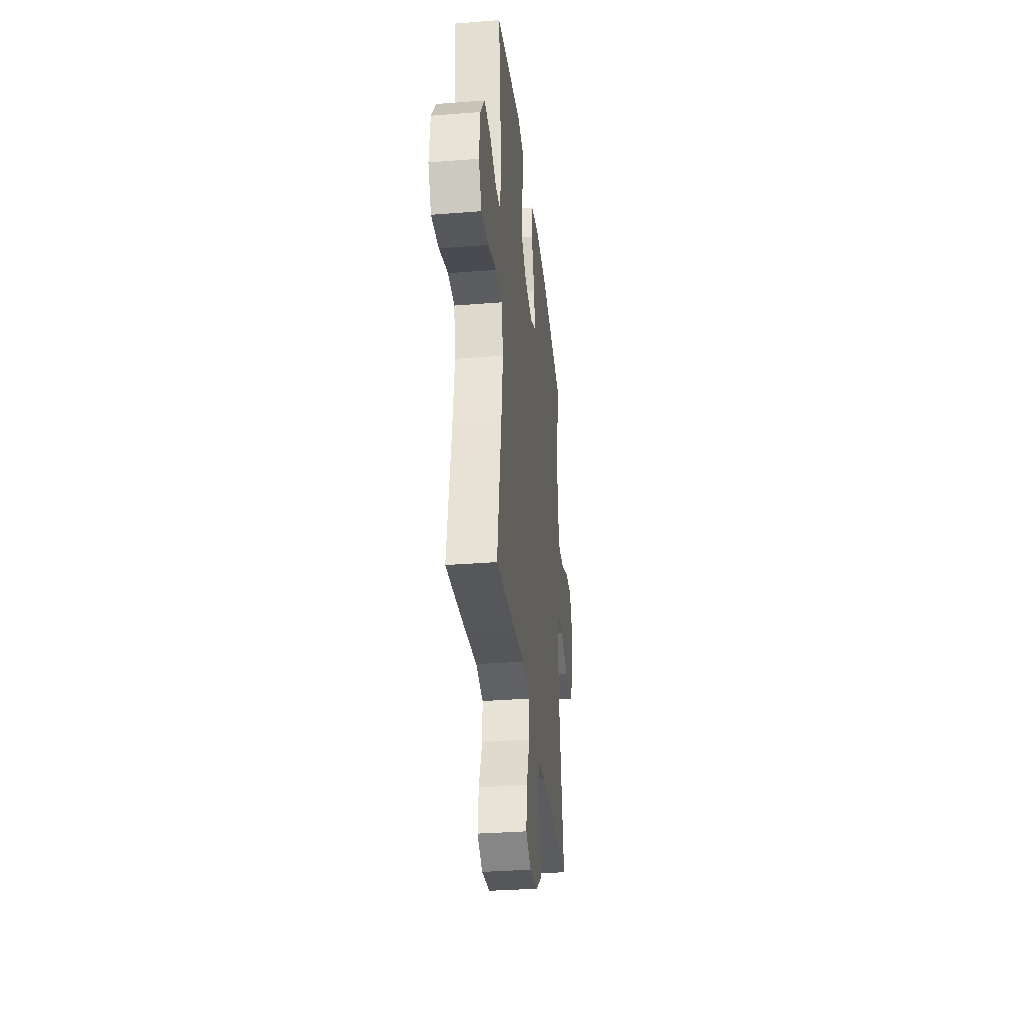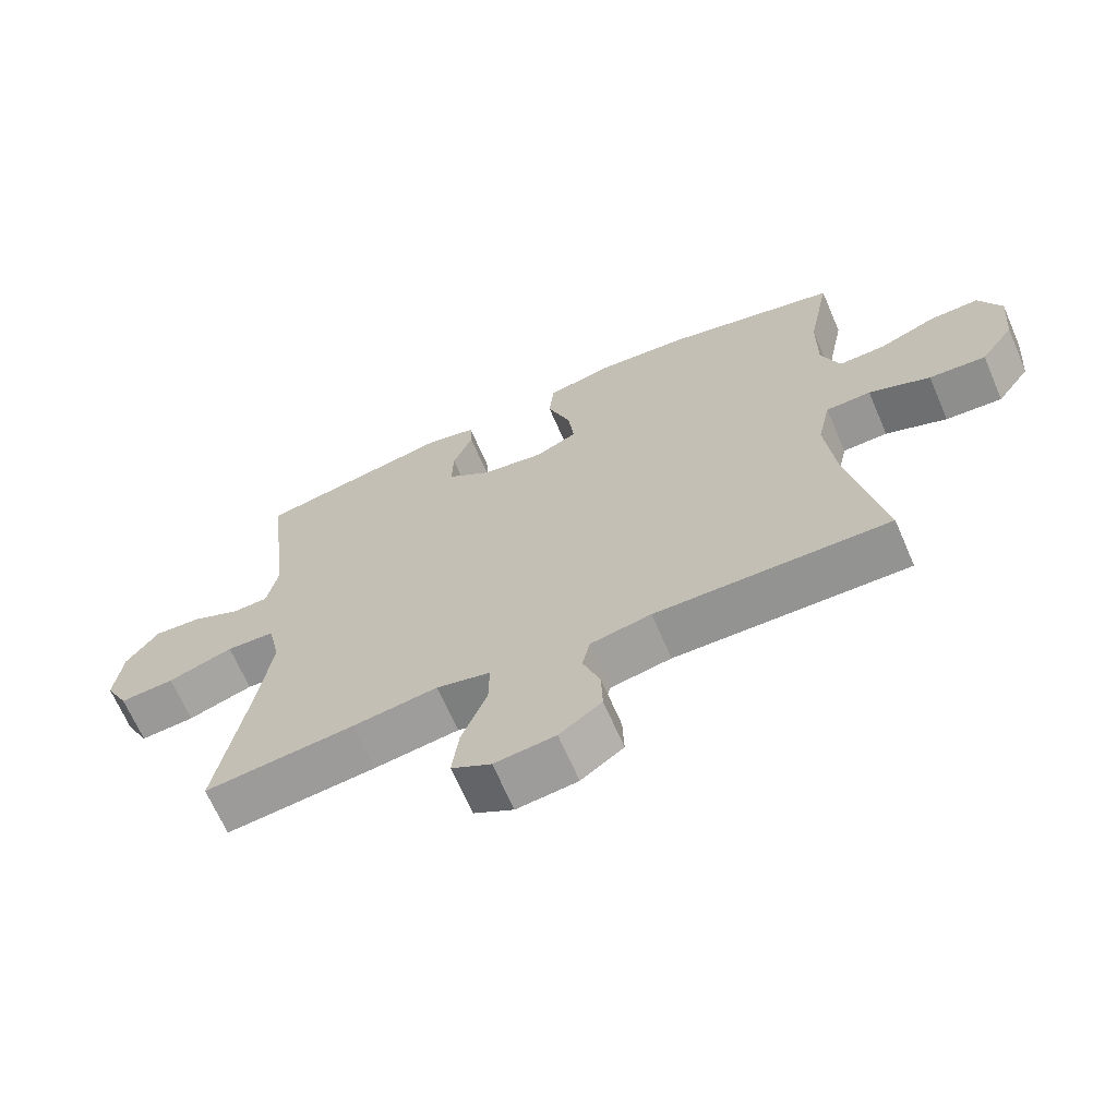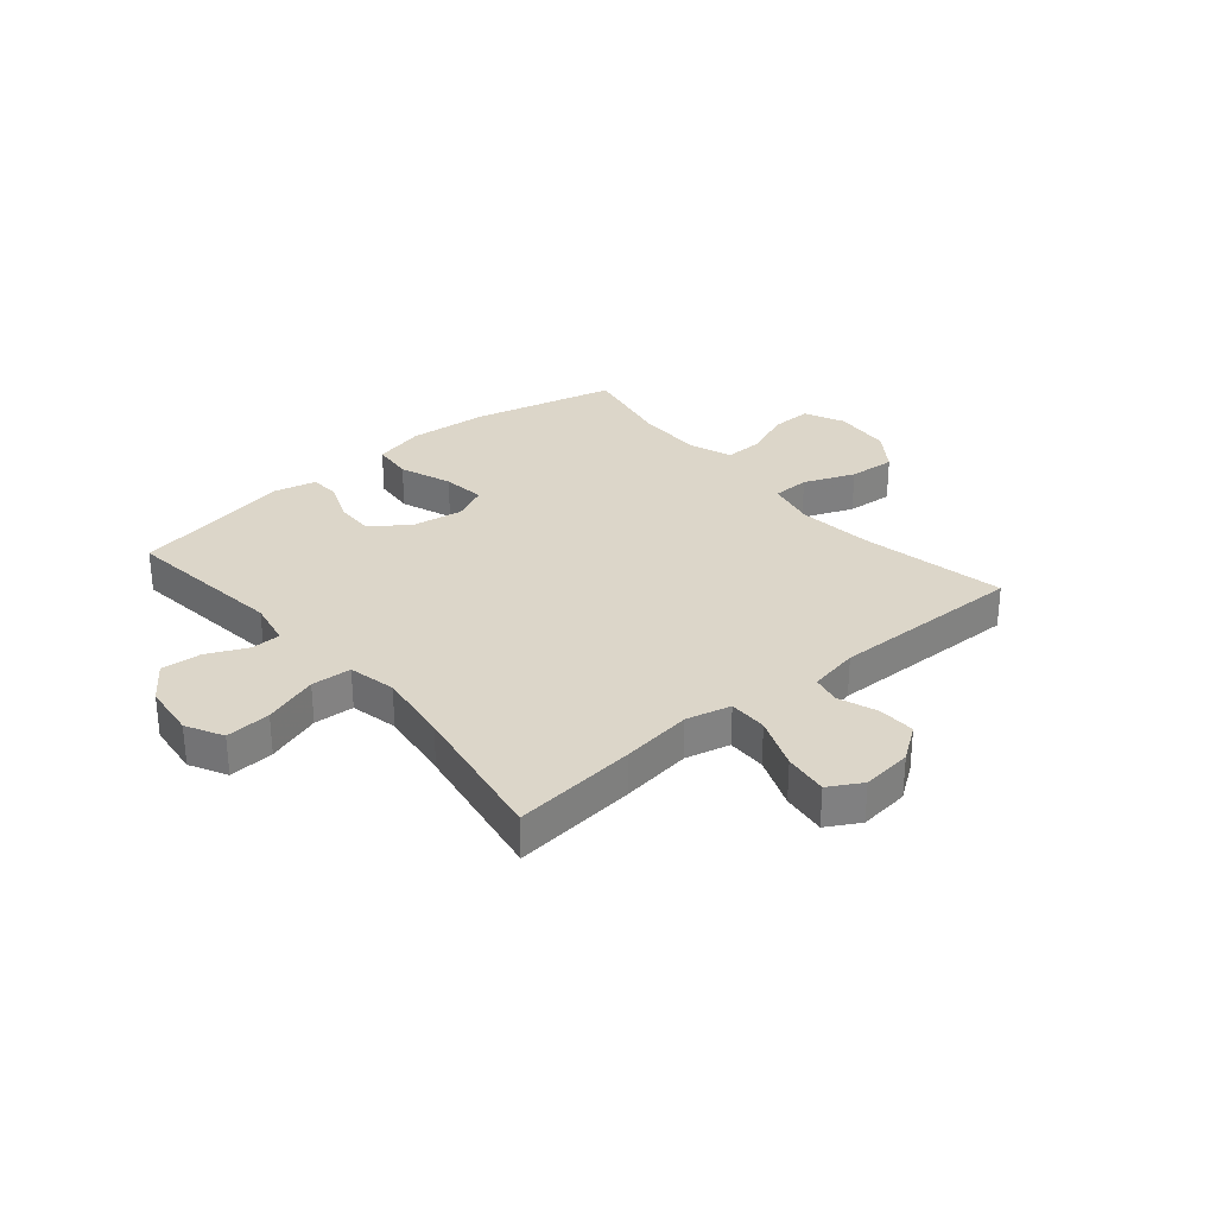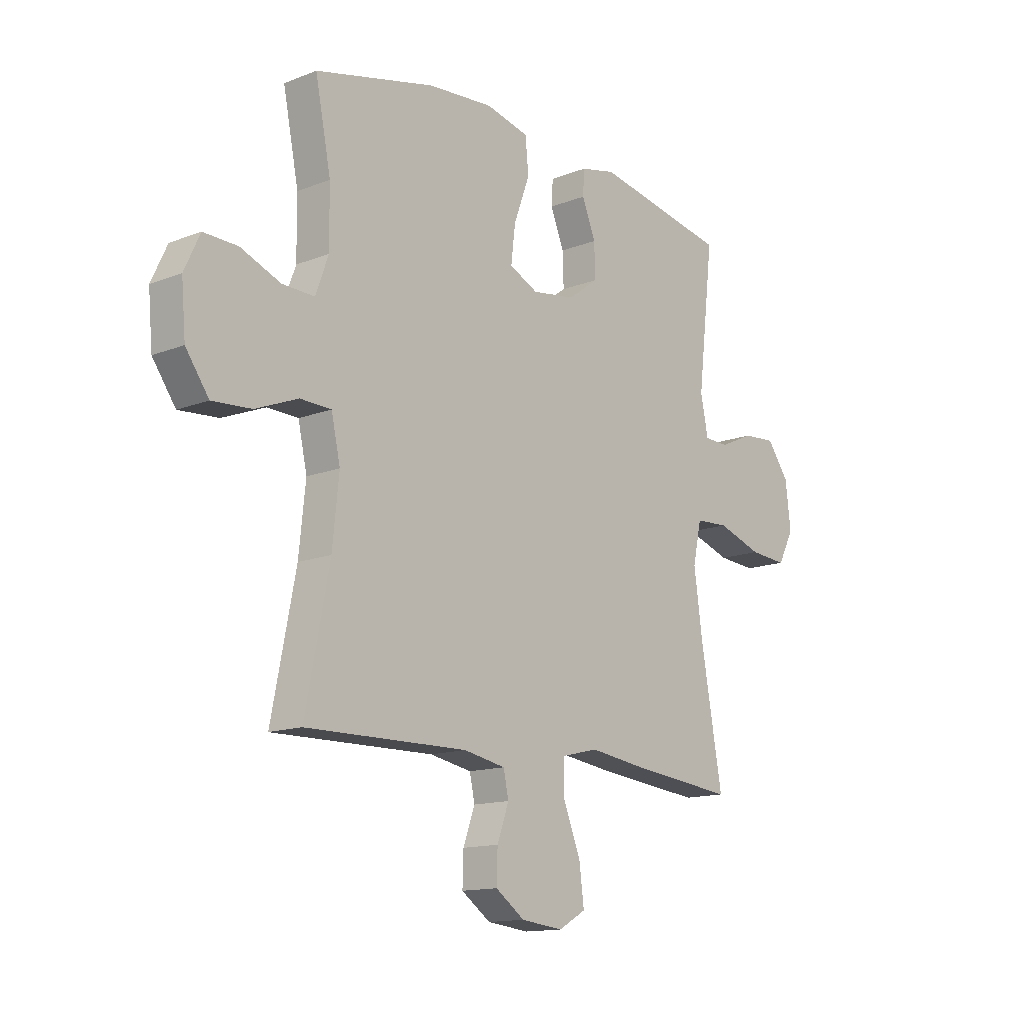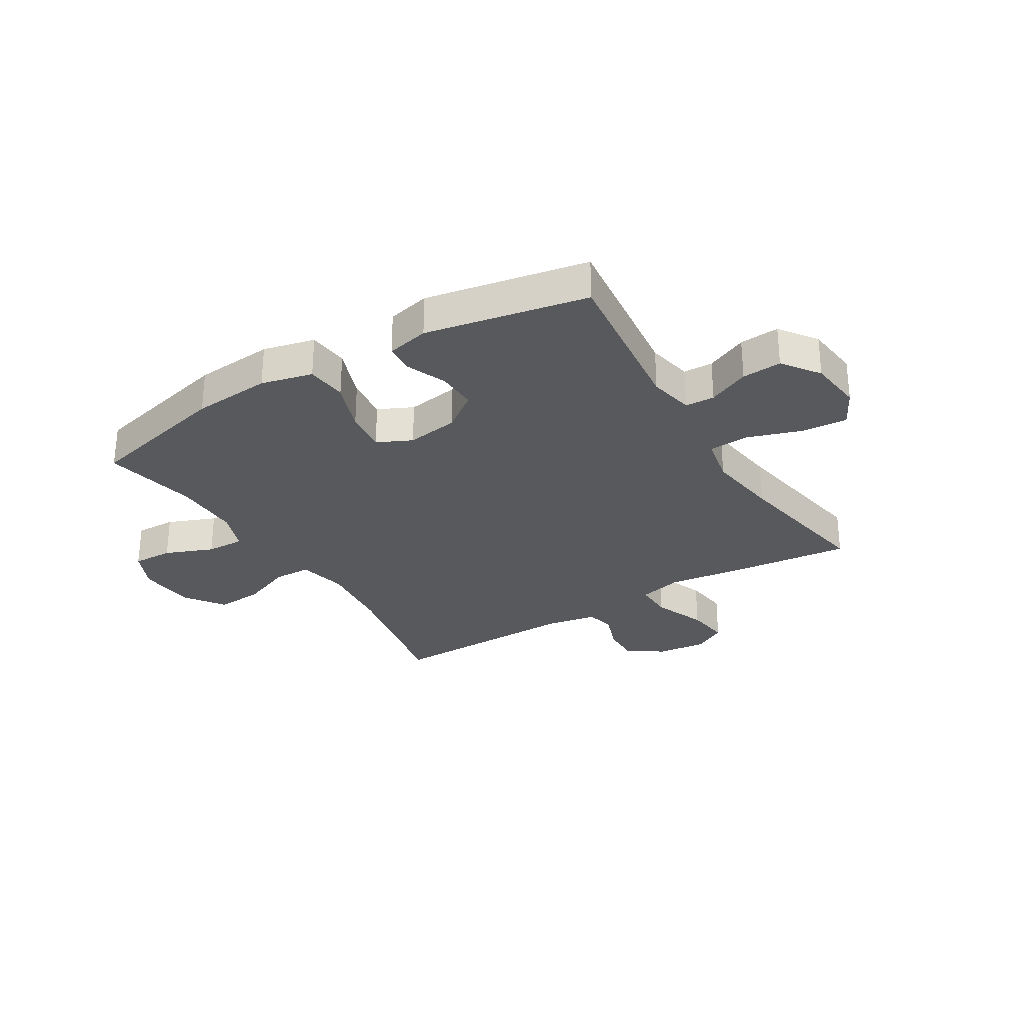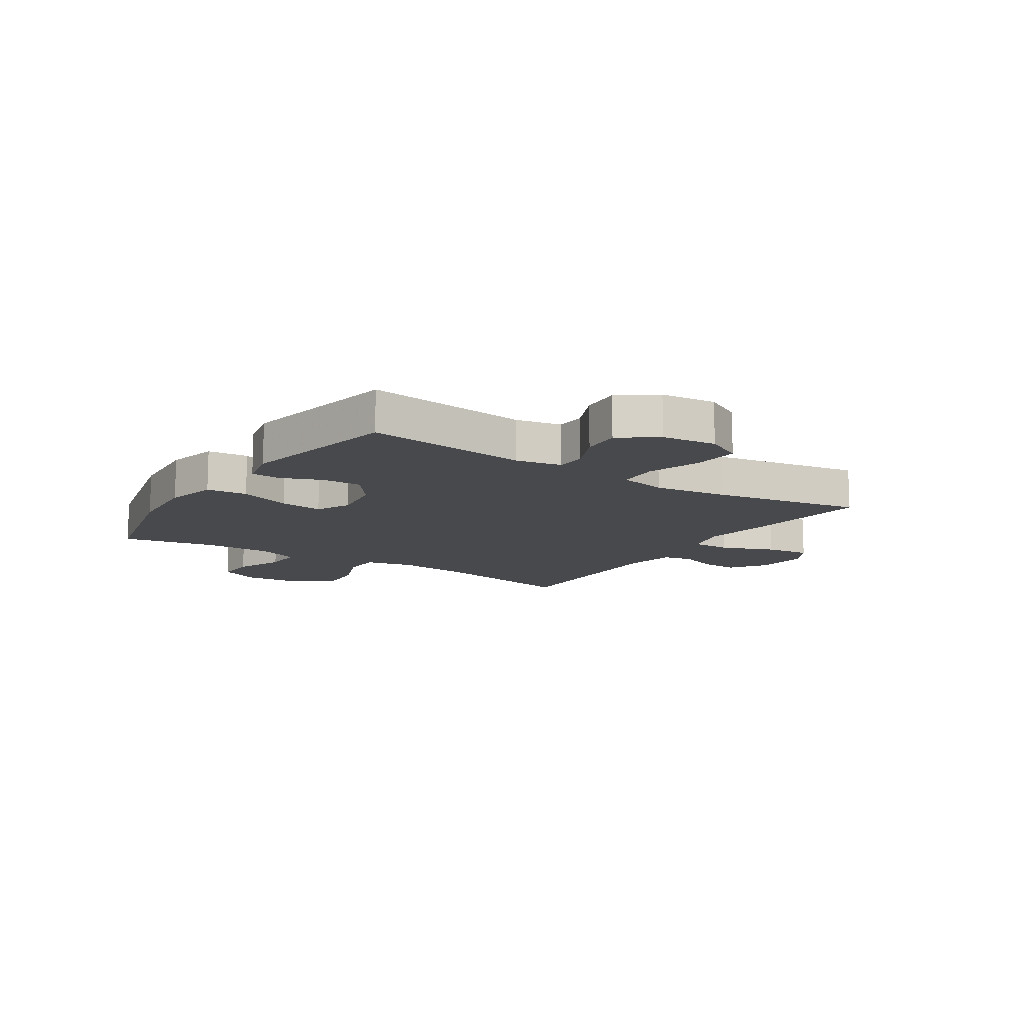
<metadata>
{"format":"obj","ext":"obj","renderer":"f3d","projection":"perspective","resolution":1024,"background":"white","views":[{"elev":-33.0,"azim":96.2,"up":"+Z"},{"elev":-67.1,"azim":-156.6,"up":"+Z"},{"elev":30.2,"azim":139.8,"up":"+Y"},{"elev":-13.9,"azim":-49.1,"up":"+Z"},{"elev":-29.1,"azim":31.4,"up":"+Y"},{"elev":-12.3,"azim":56.8,"up":"+Y"}]}
</metadata>
<code>
v 0.5 0.07 0.5
v 0.466 0.07 0.212
v 0.482 0.07 0.132
v 0.534 0.07 0.13
v 0.607 0.07 0.163
v 0.677 0.07 0.168
v 0.724 0.07 0.103
v 0.735 0.07 0.007
v 0.701 0.07 -0.058
v 0.621 0.07 -0.052
v 0.525 0.07 -0.02
v 0.454 0.07 -0.024
v 0.436 0.07 -0.108
v 0.454 0.07 -0.238
v 0.5 0.07 -0.5
v 0.28 0.07 -0.477
v 0.156 0.07 -0.46
v 0.077 0.07 -0.479
v 0.078 0.07 -0.548
v 0.115 0.07 -0.641
v 0.125 0.07 -0.719
v 0.067 0.07 -0.752
v -0.022 0.07 -0.742
v -0.084 0.07 -0.698
v -0.082 0.07 -0.632
v -0.057 0.07 -0.563
v -0.068 0.07 -0.512
v -0.157 0.07 -0.495
v -0.5 0.07 -0.5
v -0.449 0.07 -0.242
v -0.435 0.07 -0.109
v -0.454 0.07 -0.023
v -0.52 0.07 -0.021
v -0.61 0.07 -0.057
v -0.693 0.07 -0.063
v -0.742 0.07 0.006
v -0.751 0.07 0.109
v -0.718 0.07 0.18
v -0.646 0.07 0.178
v -0.561 0.07 0.144
v -0.493 0.07 0.142
v -0.466 0.07 0.216
v -0.467 0.07 0.334
v -0.5 0.07 0.5
v -0.244 0.07 0.562
v -0.105 0.07 0.573
v -0.014 0.07 0.551
v -0.007 0.07 0.479
v -0.041 0.07 0.387
v -0.05 0.07 0.311
v 0.011 0.07 0.282
v 0.103 0.07 0.296
v 0.168 0.07 0.344
v 0.166 0.07 0.414
v 0.137 0.07 0.486
v 0.14 0.07 0.538
v 0.215 0.07 0.555
v 0.5 0 0.5
v 0.466 0 0.212
v 0.482 0 0.132
v 0.534 0 0.13
v 0.607 0 0.163
v 0.677 0 0.168
v 0.724 0 0.103
v 0.735 0 0.007
v 0.701 0 -0.058
v 0.621 0 -0.052
v 0.525 0 -0.02
v 0.454 0 -0.024
v 0.436 0 -0.108
v 0.454 0 -0.238
v 0.5 0 -0.5
v 0.28 0 -0.477
v 0.156 0 -0.46
v 0.077 0 -0.479
v 0.078 0 -0.548
v 0.115 0 -0.641
v 0.125 0 -0.719
v 0.067 0 -0.752
v -0.022 0 -0.742
v -0.084 0 -0.698
v -0.082 0 -0.632
v -0.057 0 -0.563
v -0.068 0 -0.512
v -0.157 0 -0.495
v -0.5 0 -0.5
v -0.449 0 -0.242
v -0.435 0 -0.109
v -0.454 0 -0.023
v -0.52 0 -0.021
v -0.61 0 -0.057
v -0.693 0 -0.063
v -0.742 0 0.006
v -0.751 0 0.109
v -0.718 0 0.18
v -0.646 0 0.178
v -0.561 0 0.144
v -0.493 0 0.142
v -0.466 0 0.216
v -0.467 0 0.334
v -0.5 0 0.5
v -0.244 0 0.562
v -0.105 0 0.573
v -0.014 0 0.551
v -0.007 0 0.479
v -0.041 0 0.387
v -0.05 0 0.311
v 0.011 0 0.282
v 0.103 0 0.296
v 0.168 0 0.344
v 0.166 0 0.414
v 0.137 0 0.486
v 0.14 0 0.538
v 0.215 0 0.555
f 57 1 2
f 56 57 2
f 55 56 2
f 54 55 2
f 53 54 2 3
f 52 53 3
f 51 52 3
f 47 48 49
f 46 47 49
f 45 46 49
f 44 45 49
f 43 44 49
f 42 43 49 50
f 41 42 50 51
f 38 39 40
f 37 38 40
f 36 37 40
f 35 36 40
f 34 35 40
f 33 34 40
f 32 33 40 41
f 28 29 30
f 27 28 30 31
f 24 25 26
f 23 24 26
f 22 23 26
f 21 22 26
f 20 21 26
f 19 20 26
f 18 19 26 27
f 27 31 32
f 18 27 32
f 17 18 32
f 32 41 51
f 17 32 51
f 16 17 51
f 15 16 51
f 14 15 51
f 9 10 11
f 8 9 11
f 7 8 11
f 6 7 11
f 5 6 11
f 4 5 11
f 3 4 11 12
f 13 14 51
f 3 12 13 51
f 59 58 114
f 59 114 113
f 59 113 112
f 59 112 111
f 60 59 111 110
f 60 110 109
f 60 109 108
f 106 105 104
f 106 104 103
f 106 103 102
f 106 102 101
f 106 101 100
f 107 106 100 99
f 108 107 99 98
f 97 96 95
f 97 95 94
f 97 94 93
f 97 93 92
f 97 92 91
f 97 91 90
f 98 97 90 89
f 87 86 85
f 88 87 85 84
f 83 82 81
f 83 81 80
f 83 80 79
f 83 79 78
f 83 78 77
f 83 77 76
f 84 83 76 75
f 89 88 84
f 89 84 75
f 89 75 74
f 108 98 89
f 108 89 74
f 108 74 73
f 108 73 72
f 108 72 71
f 68 67 66
f 68 66 65
f 68 65 64
f 68 64 63
f 68 63 62
f 68 62 61
f 69 68 61 60
f 108 71 70
f 108 70 69 60
f 1 58 59 2
f 2 59 60 3
f 3 60 61 4
f 4 61 62 5
f 5 62 63 6
f 6 63 64 7
f 7 64 65 8
f 8 65 66 9
f 9 66 67 10
f 10 67 68 11
f 11 68 69 12
f 12 69 70 13
f 13 70 71 14
f 14 71 72 15
f 15 72 73 16
f 16 73 74 17
f 17 74 75 18
f 18 75 76 19
f 19 76 77 20
f 20 77 78 21
f 21 78 79 22
f 22 79 80 23
f 23 80 81 24
f 24 81 82 25
f 25 82 83 26
f 26 83 84 27
f 27 84 85 28
f 28 85 86 29
f 29 86 87 30
f 30 87 88 31
f 31 88 89 32
f 32 89 90 33
f 33 90 91 34
f 34 91 92 35
f 35 92 93 36
f 36 93 94 37
f 37 94 95 38
f 38 95 96 39
f 39 96 97 40
f 40 97 98 41
f 41 98 99 42
f 42 99 100 43
f 43 100 101 44
f 44 101 102 45
f 45 102 103 46
f 46 103 104 47
f 47 104 105 48
f 48 105 106 49
f 49 106 107 50
f 50 107 108 51
f 51 108 109 52
f 52 109 110 53
f 53 110 111 54
f 54 111 112 55
f 55 112 113 56
f 56 113 114 57
f 57 114 58 1

</code>
